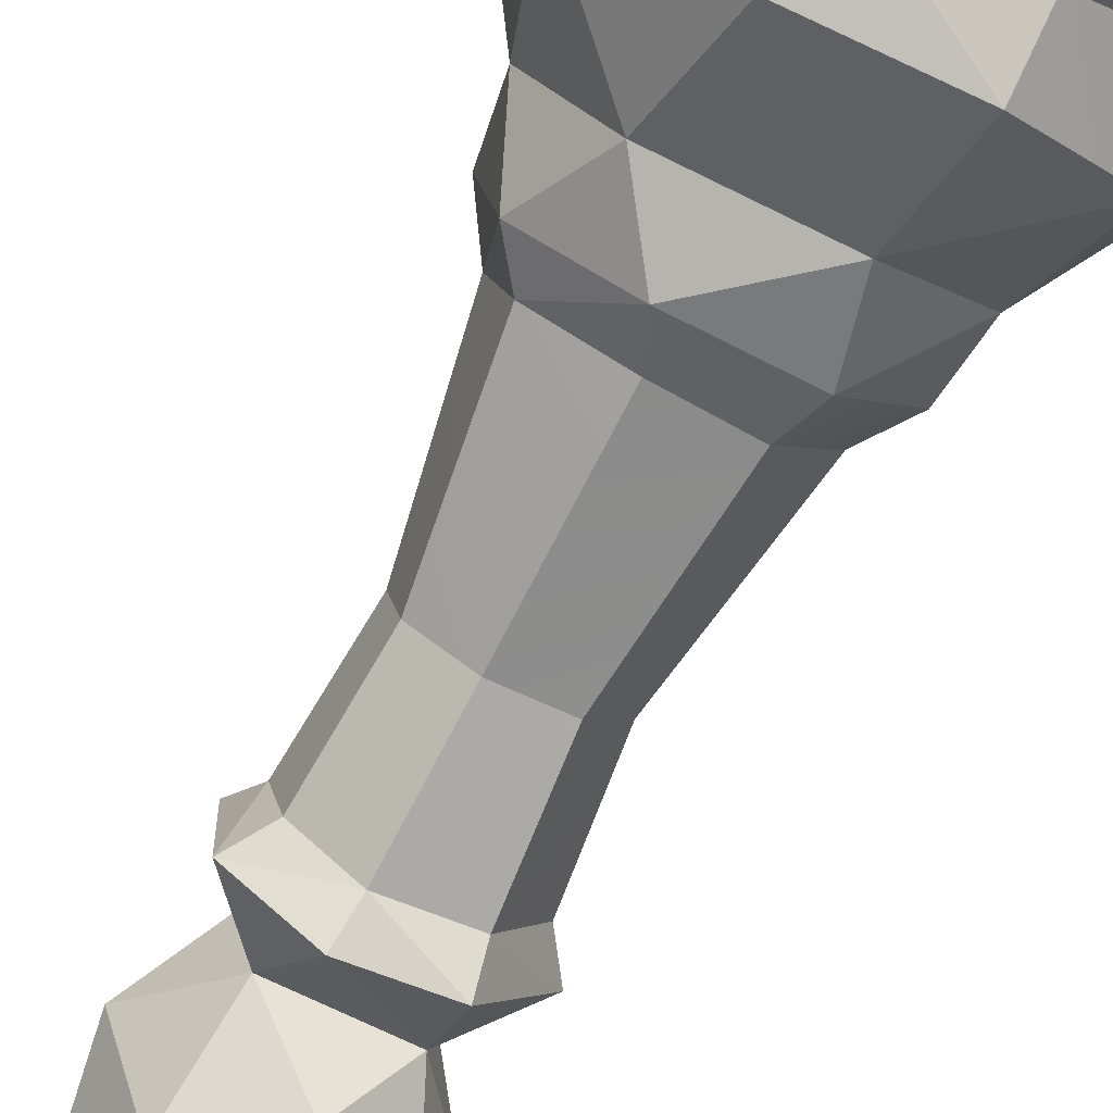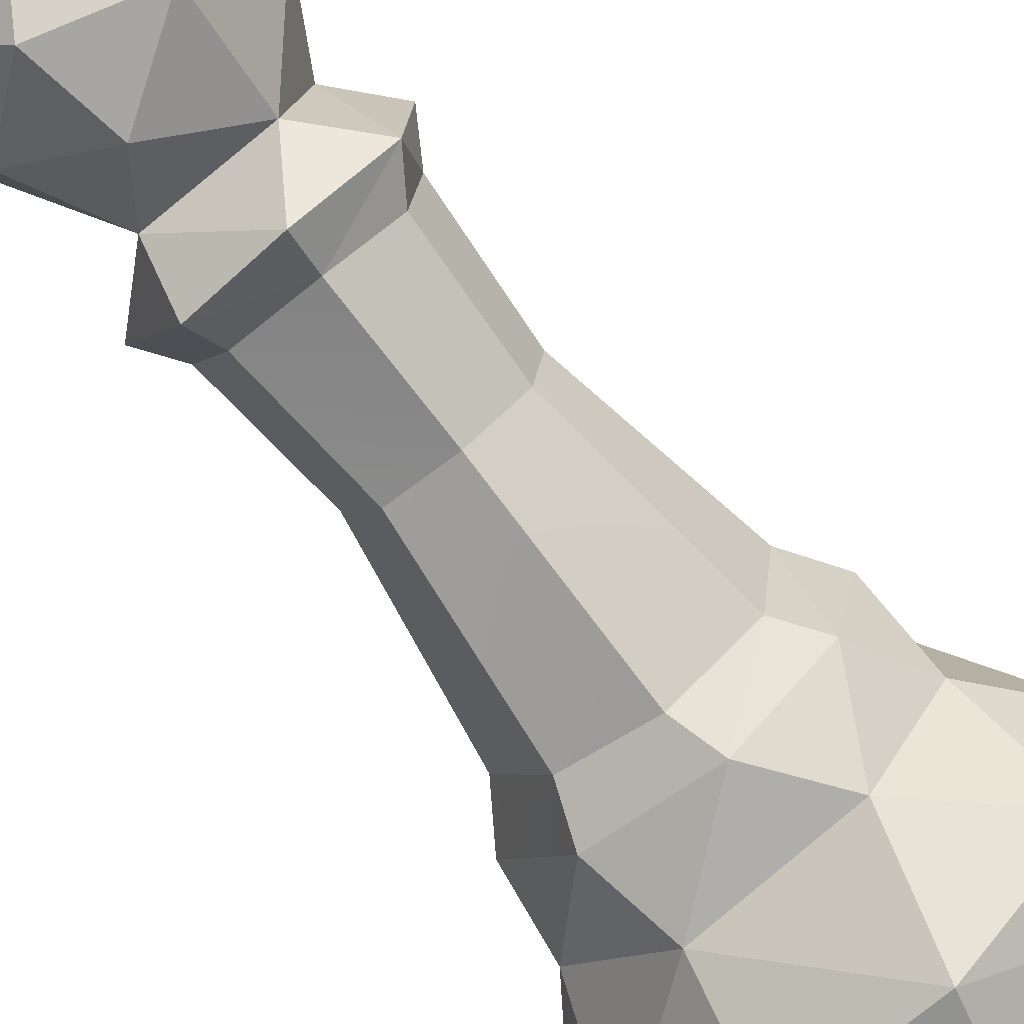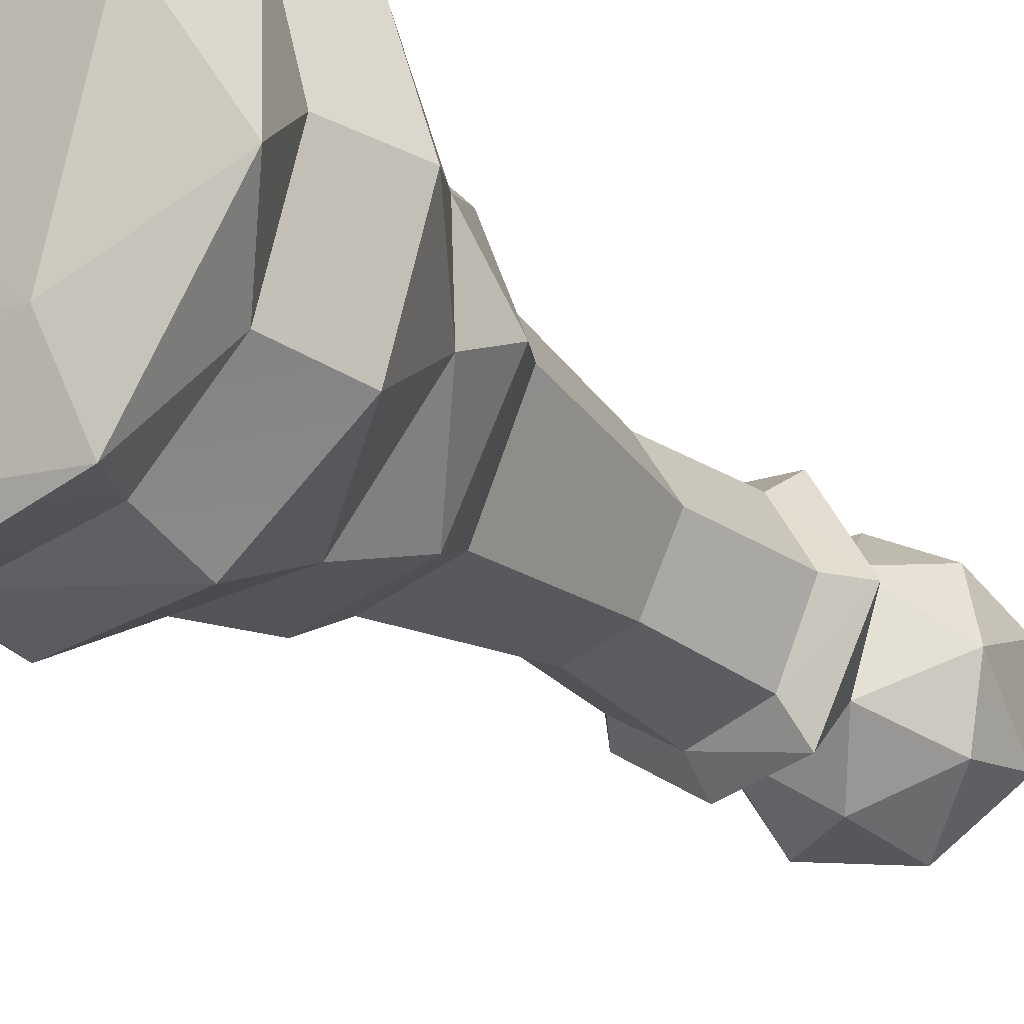
<metadata>
{"format":"obj","ext":"obj","renderer":"f3d","projection":"perspective","resolution":1024,"background":"white","views":[{"elev":-78.4,"azim":-26.8,"up":"+Z"},{"elev":-74.6,"azim":-141.6,"up":"+Z"},{"elev":-26.6,"azim":38.6,"up":"+Z"}]}
</metadata>
<code>
v 0.2443 2.69 -0.1769
v 0.1491 2.478 -0.1178
v 0.04762 2.602 -0.2591
v 0.2314 2.913 -0.1268
v 0.2443 2.69 -0.1769
v 0.07663 2.812 -0.2905
v -0.09868 3.041 0.07385
v 0.1301 3.032 0.05029
v -0.03889 3.004 -0.1729
v 0.2642 2.888 0.1095
v 0.2952 2.668 0.007357
v 0.2314 2.913 -0.1268
v 0.1301 3.032 0.05029
v 0.2642 2.888 0.1095
v 0.2314 2.913 -0.1268
v 0.2416 2.704 0.1921
v 0.1515 2.48 0.129
v 0.2952 2.668 0.007357
v 0.2642 2.888 0.1095
v 0.2416 2.704 0.1921
v 0.2952 2.668 0.007357
v 0.05543 2.902 0.2648
v 0.07 2.661 0.2853
v 0.2416 2.704 0.1921
v -0.09868 3.041 0.07385
v 0.05543 2.902 0.2648
v 0.1301 3.032 0.05029
v 0.07 2.661 0.2853
v -0.01833 2.475 0.1948
v 0.1515 2.48 0.129
v -0.1406 2.686 0.255
v -0.01833 2.475 0.1948
v 0.07 2.661 0.2853
v -0.2059 2.881 0.1845
v -0.1406 2.686 0.255
v 0.05543 2.902 0.2648
v -0.09868 3.041 0.07385
v -0.2059 2.881 0.1845
v 0.05543 2.902 0.2648
v -0.2877 2.668 0.01241
v -0.1711 2.47 0.0846
v -0.1406 2.686 0.255
v -0.2509 2.903 -0.05828
v -0.2877 2.668 0.01241
v -0.2059 2.881 0.1845
v -0.03889 3.004 -0.1729
v -0.1591 2.74 -0.2471
v -0.2509 2.903 -0.05828
v -0.1591 2.74 -0.2471
v 0.04762 2.602 -0.2591
v -0.126 2.483 -0.1286
v 0.07663 2.812 -0.2905
v 0.04762 2.602 -0.2591
v -0.1591 2.74 -0.2471
v 0.1491 2.478 -0.1178
v 0.2952 2.668 0.007357
v 0.1515 2.48 0.129
v -0.1711 2.47 0.0846
v -0.2877 2.668 0.01241
v -0.126 2.483 -0.1286
v -0.126 2.483 -0.1286
v 0.04762 2.602 -0.2591
v 0.1491 2.478 -0.1178
v 0.3002 0.5789 -0.493
v 0.2448 0.5016 -0.2809
v -0.08388 0.513 -0.4529
v -0.1052 0.5785 -0.5685
v 0.2003 0.7328 -0.452
v 0.3002 0.5789 -0.493
v 0.2005 0.9025 -0.5067
v 0.2003 0.7328 -0.452
v -0.1039 0.7355 -0.4845
v 0.1581 1.157 -0.3661
v 0.2005 0.9025 -0.5067
v -0.1483 0.9145 -0.5174
v 0.168 1.458 -0.237
v 0.2058 1.351 -0.2941
v -0.03469 1.446 -0.2863
v 0.168 1.458 -0.237
v -0.03417 1.933 -0.1959
v 0.122 1.932 -0.1643
v -0.03417 1.933 -0.1959
v 0.1459 2.265 -0.1783
v 0.122 1.932 -0.1643
v 0.1594 2.349 -0.2562
v 0.1459 2.265 -0.1783
v -0.04307 2.272 -0.2253
v 0.1491 2.478 -0.1178
v 0.1594 2.349 -0.2562
v -0.05713 2.365 -0.2852
v 0.416 0.7208 -0.2826
v 0.3002 0.5789 -0.493
v 0.2003 0.7328 -0.452
v 0.2003 0.7328 -0.452
v 0.4596 0.9242 -0.3008
v 0.416 0.7208 -0.2826
v 0.1581 1.157 -0.3661
v 0.4596 0.9242 -0.3008
v 0.2005 0.9025 -0.5067
v 0.3732 1.34 -0.01488
v 0.3835 1.165 -0.1115
v 0.2058 1.351 -0.2941
v 0.168 1.458 -0.237
v 0.3732 1.34 -0.01488
v 0.2058 1.351 -0.2941
v 0.168 1.458 -0.237
v 0.2098 1.935 0.008654
v 0.3003 1.449 0.02247
v 0.1459 2.265 -0.1783
v 0.2098 1.935 0.008654
v 0.122 1.932 -0.1643
v 0.3022 2.346 0.007067
v 0.2407 2.258 0.007925
v 0.1459 2.265 -0.1783
v 0.1491 2.478 -0.1178
v 0.3022 2.346 0.007067
v 0.1594 2.349 -0.2562
v 0.5011 0.7237 0.009356
v 0.4596 0.9242 -0.3008
v 0.5463 0.9335 0.01199
v 0.4124 0.7211 0.2946
v 0.5373 0.5848 0.2267
v 0.5011 0.7237 0.009356
v 0.5011 0.7237 0.009356
v 0.454 0.9265 0.3149
v 0.4124 0.7211 0.2946
v 0.3726 1.166 0.1473
v 0.454 0.9265 0.3149
v 0.5463 0.9335 0.01199
v 0.3732 1.34 -0.01488
v 0.3726 1.166 0.1473
v 0.3835 1.165 -0.1115
v 0.1515 2.48 0.129
v 0.3022 2.346 0.007067
v 0.1491 2.478 -0.1178
v 0.2866 0.5794 0.504
v 0.366 0.5048 0.2163
v 0.5373 0.5848 0.2267
v 0.4124 0.7211 0.2946
v 0.2866 0.5794 0.504
v 0.5373 0.5848 0.2267
v 0.2061 1.165 0.3471
v 0.454 0.9265 0.3149
v 0.3726 1.166 0.1473
v 0.2697 1.344 0.2471
v 0.2061 1.165 0.3471
v 0.3726 1.166 0.1473
v 0.1594 1.445 0.2541
v 0.2697 1.344 0.2471
v 0.3003 1.449 0.02247
v 0.3003 1.449 0.02247
v 0.1124 1.933 0.1732
v 0.1594 1.445 0.2541
v 0.2098 1.935 0.008654
v 0.1368 2.265 0.1881
v 0.1124 1.933 0.1732
v 0.1547 2.362 0.2629
v 0.1368 2.265 0.1881
v 0.3022 2.346 0.007067
v 0.454 0.9265 0.3149
v 0.1933 0.733 0.4612
v 0.4124 0.7211 0.2946
v 0.07639 1.346 0.3596
v 0.2061 1.165 0.3471
v 0.2697 1.344 0.2471
v -0.01833 2.475 0.1948
v 0.1547 2.362 0.2629
v 0.1515 2.48 0.129
v -0.115 0.5785 0.5685
v -0.07431 0.5126 0.4549
v 0.2866 0.5794 0.504
v 0.1933 0.733 0.4612
v -0.115 0.5785 0.5685
v 0.2866 0.5794 0.504
v -0.07447 1.162 0.3903
v 0.1391 0.9183 0.5312
v 0.2061 1.165 0.3471
v 0.1594 1.445 0.2541
v -0.09271 1.9 0.1864
v -0.05249 1.445 0.2941
v 0.1124 1.933 0.1732
v -0.0897 2.268 0.2172
v -0.09271 1.9 0.1864
v 0.1368 2.265 0.1881
v -0.07478 2.365 0.2924
v -0.0897 2.268 0.2172
v -0.01833 2.475 0.1948
v -0.07478 2.365 0.2924
v 0.1547 2.362 0.2629
v -0.2712 0.4986 0.2191
v 0.2448 0.5016 -0.2809
v 0.366 0.5048 0.2163
v -0.07447 1.162 0.3903
v -0.2179 0.9167 0.4936
v 0.1391 0.9183 0.5312
v -0.462 0.5847 0.3367
v -0.2712 0.4986 0.2191
v -0.07431 0.5126 0.4549
v -0.3892 0.7412 0.3036
v -0.462 0.5847 0.3367
v -0.1166 0.7354 0.4861
v -0.4573 0.9105 0.3093
v -0.3892 0.7412 0.3036
v -0.2179 0.9167 0.4936
v -0.3287 1.16 0.2207
v -0.4573 0.9105 0.3093
v -0.2179 0.9167 0.4936
v -0.2047 1.353 0.2963
v -0.3287 1.16 0.2207
v -0.07447 1.162 0.3903
v -0.1711 2.47 0.0846
v -0.2674 2.348 0.14
v -0.07478 2.365 0.2924
v -0.3509 1.34 0.0732
v -0.3287 1.16 0.2207
v -0.2047 1.353 0.2963
v -0.2745 1.46 0.06235
v -0.3509 1.34 0.0732
v -0.2047 1.353 0.2963
v -0.1928 1.933 0.04365
v -0.2745 1.46 0.06235
v -0.09271 1.9 0.1864
v -0.0897 2.268 0.2172
v -0.1928 1.933 0.04365
v -0.09271 1.9 0.1864
v -0.2674 2.348 0.14
v -0.2201 2.265 0.0458
v -0.0897 2.268 0.2172
v -0.3795 0.5033 -0.1704
v 0.2448 0.5016 -0.2809
v -0.2712 0.4986 0.2191
v -0.2712 0.4986 0.2191
v -0.5575 0.5854 -0.1277
v -0.3795 0.5033 -0.1704
v -0.4874 0.7237 0.01645
v -0.5575 0.5854 -0.1277
v -0.462 0.5847 0.3367
v -0.4874 0.7237 0.01645
v -0.4573 0.9105 0.3093
v -0.5333 0.9338 0.01597
v -0.3771 1.165 -0.09612
v -0.5333 0.9338 0.01597
v -0.3287 1.16 0.2207
v -0.3928 0.7314 -0.2928
v -0.5575 0.5854 -0.1277
v -0.4874 0.7237 0.01645
v -0.4874 0.7237 0.01645
v -0.4475 0.9243 -0.2997
v -0.3928 0.7314 -0.2928
v -0.3771 1.165 -0.09612
v -0.4475 0.9243 -0.2997
v -0.5333 0.9338 0.01597
v -0.229 1.444 -0.1764
v -0.2984 1.351 -0.1941
v -0.2745 1.46 0.06235
v -0.2745 1.46 0.06235
v -0.1651 1.928 -0.1118
v -0.229 1.444 -0.1764
v -0.1928 1.933 0.04365
v -0.188 2.257 -0.1268
v -0.1651 1.928 -0.1118
v -0.252 2.35 -0.1459
v -0.188 2.257 -0.1268
v -0.2201 2.265 0.0458
v -0.126 2.483 -0.1286
v -0.252 2.35 -0.1459
v -0.1711 2.47 0.0846
v -0.3806 0.5795 -0.4159
v -0.3795 0.5033 -0.1704
v -0.5575 0.5854 -0.1277
v -0.3928 0.7314 -0.2928
v -0.3806 0.5795 -0.4159
v -0.5575 0.5854 -0.1277
v -0.2021 1.166 -0.3315
v -0.4475 0.9243 -0.2997
v -0.3771 1.165 -0.09612
v -0.2984 1.351 -0.1941
v -0.2021 1.166 -0.3315
v -0.3771 1.165 -0.09612
v -0.1052 0.5785 -0.5685
v -0.08388 0.513 -0.4529
v -0.3806 0.5795 -0.4159
v -0.1039 0.7355 -0.4845
v -0.1052 0.5785 -0.5685
v -0.3806 0.5795 -0.4159
v -0.1483 0.9145 -0.5174
v -0.1039 0.7355 -0.4845
v -0.3928 0.7314 -0.2928
v -0.07525 1.347 -0.3458
v -0.2021 1.166 -0.3315
v -0.2984 1.351 -0.1941
v -0.03469 1.446 -0.2863
v -0.07525 1.347 -0.3458
v -0.229 1.444 -0.1764
v -0.229 1.444 -0.1764
v -0.03417 1.933 -0.1959
v -0.03469 1.446 -0.2863
v -0.03417 1.933 -0.1959
v -0.188 2.257 -0.1268
v -0.04307 2.272 -0.2253
v -0.05713 2.365 -0.2852
v -0.04307 2.272 -0.2253
v -0.252 2.35 -0.1459
v -0.08388 0.513 -0.4529
v 0.2448 0.5016 -0.2809
v -0.3795 0.5033 -0.1704
v 0.1581 1.157 -0.3661
v -0.1483 0.9145 -0.5174
v -0.2021 1.166 -0.3315
v 0.2443 2.69 -0.1769
v 0.04762 2.602 -0.2591
v 0.07663 2.812 -0.2905
v 0.2314 2.913 -0.1268
v 0.07663 2.812 -0.2905
v -0.03889 3.004 -0.1729
v 0.1301 3.032 0.05029
v 0.2314 2.913 -0.1268
v -0.03889 3.004 -0.1729
v 0.2952 2.668 0.007357
v 0.1491 2.478 -0.1178
v 0.2443 2.69 -0.1769
v 0.2952 2.668 0.007357
v 0.2443 2.69 -0.1769
v 0.2314 2.913 -0.1268
v 0.07 2.661 0.2853
v 0.1515 2.48 0.129
v 0.2416 2.704 0.1921
v 0.05543 2.902 0.2648
v 0.2416 2.704 0.1921
v 0.2642 2.888 0.1095
v 0.05543 2.902 0.2648
v 0.2642 2.888 0.1095
v 0.1301 3.032 0.05029
v -0.1406 2.686 0.255
v 0.07 2.661 0.2853
v 0.05543 2.902 0.2648
v -0.1711 2.47 0.0846
v -0.01833 2.475 0.1948
v -0.1406 2.686 0.255
v -0.2877 2.668 0.01241
v -0.1406 2.686 0.255
v -0.2059 2.881 0.1845
v -0.2509 2.903 -0.05828
v -0.2059 2.881 0.1845
v -0.09868 3.041 0.07385
v -0.1591 2.74 -0.2471
v -0.126 2.483 -0.1286
v -0.2877 2.668 0.01241
v -0.1591 2.74 -0.2471
v -0.2877 2.668 0.01241
v -0.2509 2.903 -0.05828
v -0.03889 3.004 -0.1729
v -0.2509 2.903 -0.05828
v -0.09868 3.041 0.07385
v 0.07663 2.812 -0.2905
v -0.1591 2.74 -0.2471
v -0.03889 3.004 -0.1729
v 0.3002 0.5789 -0.493
v -0.08388 0.513 -0.4529
v -0.1052 0.5785 -0.5685
v 0.2005 0.9025 -0.5067
v -0.1039 0.7355 -0.4845
v -0.1483 0.9145 -0.5174
v 0.2058 1.351 -0.2941
v 0.1581 1.157 -0.3661
v -0.07525 1.347 -0.3458
v 0.2058 1.351 -0.2941
v -0.07525 1.347 -0.3458
v -0.03469 1.446 -0.2863
v 0.1594 2.349 -0.2562
v -0.04307 2.272 -0.2253
v -0.05713 2.365 -0.2852
v 0.1491 2.478 -0.1178
v -0.05713 2.365 -0.2852
v -0.126 2.483 -0.1286
v 0.5575 0.579 -0.1313
v 0.2448 0.5016 -0.2809
v 0.3002 0.5789 -0.493
v 0.5575 0.579 -0.1313
v 0.3002 0.5789 -0.493
v 0.416 0.7208 -0.2826
v 0.3835 1.165 -0.1115
v 0.4596 0.9242 -0.3008
v 0.1581 1.157 -0.3661
v 0.3835 1.165 -0.1115
v 0.1581 1.157 -0.3661
v 0.2058 1.351 -0.2941
v 0.3022 2.346 0.007067
v 0.1459 2.265 -0.1783
v 0.1594 2.349 -0.2562
v 0.366 0.5048 0.2163
v 0.2448 0.5016 -0.2809
v 0.5575 0.579 -0.1313
v 0.5011 0.7237 0.009356
v 0.5575 0.579 -0.1313
v 0.416 0.7208 -0.2826
v 0.5463 0.9335 0.01199
v 0.4596 0.9242 -0.3008
v 0.3835 1.165 -0.1115
v 0.5373 0.5848 0.2267
v 0.366 0.5048 0.2163
v 0.5575 0.579 -0.1313
v 0.5373 0.5848 0.2267
v 0.5575 0.579 -0.1313
v 0.5011 0.7237 0.009356
v 0.3726 1.166 0.1473
v 0.5463 0.9335 0.01199
v 0.3835 1.165 -0.1115
v 0.2697 1.344 0.2471
v 0.3726 1.166 0.1473
v 0.3732 1.34 -0.01488
v 0.2697 1.344 0.2471
v 0.3732 1.34 -0.01488
v 0.3003 1.449 0.02247
v 0.1368 2.265 0.1881
v 0.2407 2.258 0.007925
v 0.3022 2.346 0.007067
v 0.1547 2.362 0.2629
v 0.3022 2.346 0.007067
v 0.1515 2.48 0.129
v 0.1933 0.733 0.4612
v 0.2866 0.5794 0.504
v 0.4124 0.7211 0.2946
v 0.1391 0.9183 0.5312
v 0.454 0.9265 0.3149
v 0.2061 1.165 0.3471
v 0.07639 1.346 0.3596
v 0.2697 1.344 0.2471
v 0.1594 1.445 0.2541
v -0.07431 0.5126 0.4549
v 0.366 0.5048 0.2163
v 0.2866 0.5794 0.504
v -0.1166 0.7354 0.4861
v 0.1933 0.733 0.4612
v 0.1391 0.9183 0.5312
v -0.07447 1.162 0.3903
v 0.2061 1.165 0.3471
v 0.07639 1.346 0.3596
v -0.05249 1.445 0.2941
v 0.07639 1.346 0.3596
v 0.1594 1.445 0.2541
v -0.2712 0.4986 0.2191
v 0.366 0.5048 0.2163
v -0.07431 0.5126 0.4549
v -0.2179 0.9167 0.4936
v -0.1166 0.7354 0.4861
v 0.1391 0.9183 0.5312
v -0.2047 1.353 0.2963
v -0.07447 1.162 0.3903
v 0.07639 1.346 0.3596
v -0.2047 1.353 0.2963
v 0.07639 1.346 0.3596
v -0.05249 1.445 0.2941
v -0.462 0.5847 0.3367
v -0.07431 0.5126 0.4549
v -0.115 0.5785 0.5685
v -0.462 0.5847 0.3367
v -0.115 0.5785 0.5685
v -0.1166 0.7354 0.4861
v -0.3892 0.7412 0.3036
v -0.1166 0.7354 0.4861
v -0.2179 0.9167 0.4936
v -0.3287 1.16 0.2207
v -0.2179 0.9167 0.4936
v -0.07447 1.162 0.3903
v -0.1964 1.456 0.2118
v -0.2047 1.353 0.2963
v -0.05249 1.445 0.2941
v -0.1964 1.456 0.2118
v -0.05249 1.445 0.2941
v -0.09271 1.9 0.1864
v -0.2674 2.348 0.14
v -0.0897 2.268 0.2172
v -0.07478 2.365 0.2924
v -0.1711 2.47 0.0846
v -0.07478 2.365 0.2924
v -0.01833 2.475 0.1948
v -0.2745 1.46 0.06235
v -0.2047 1.353 0.2963
v -0.1964 1.456 0.2118
v -0.2745 1.46 0.06235
v -0.1964 1.456 0.2118
v -0.09271 1.9 0.1864
v -0.4874 0.7237 0.01645
v -0.462 0.5847 0.3367
v -0.3892 0.7412 0.3036
v -0.5333 0.9338 0.01597
v -0.4573 0.9105 0.3093
v -0.3287 1.16 0.2207
v -0.3771 1.165 -0.09612
v -0.3287 1.16 0.2207
v -0.3509 1.34 0.0732
v -0.2984 1.351 -0.1941
v -0.3771 1.165 -0.09612
v -0.3509 1.34 0.0732
v -0.2984 1.351 -0.1941
v -0.3509 1.34 0.0732
v -0.2745 1.46 0.06235
v -0.252 2.35 -0.1459
v -0.2201 2.265 0.0458
v -0.2674 2.348 0.14
v -0.252 2.35 -0.1459
v -0.2674 2.348 0.14
v -0.1711 2.47 0.0846
v -0.08388 0.513 -0.4529
v -0.3795 0.5033 -0.1704
v -0.3806 0.5795 -0.4159
v -0.1039 0.7355 -0.4845
v -0.3806 0.5795 -0.4159
v -0.3928 0.7314 -0.2928
v -0.1483 0.9145 -0.5174
v -0.3928 0.7314 -0.2928
v -0.4475 0.9243 -0.2997
v -0.1483 0.9145 -0.5174
v -0.4475 0.9243 -0.2997
v -0.2021 1.166 -0.3315
v -0.07525 1.347 -0.3458
v -0.2984 1.351 -0.1941
v -0.229 1.444 -0.1764
v -0.04307 2.272 -0.2253
v -0.188 2.257 -0.1268
v -0.252 2.35 -0.1459
v -0.05713 2.365 -0.2852
v -0.252 2.35 -0.1459
v -0.126 2.483 -0.1286
v 0.1581 1.157 -0.3661
v -0.2021 1.166 -0.3315
v -0.07525 1.347 -0.3458
v -0.1039 0.7355 -0.4845
v -0.03469 1.446 -0.2863
v -0.04307 2.272 -0.2253
v 0.2005 0.9025 -0.5067
v 0.3003 1.449 0.02247
v 0.122 1.932 -0.1643
v 0.2407 2.258 0.007925
v 0.416 0.7208 -0.2826
v 0.5463 0.9335 0.01199
v 0.2098 1.935 0.008654
v 0.2407 2.258 0.007925
v 0.1391 0.9183 0.5312
v -0.1166 0.7354 0.4861
v 0.1124 1.933 0.1732
v 0.1368 2.265 0.1881
v 0.1547 2.362 0.2629
v -0.2201 2.265 0.0458
v -0.462 0.5847 0.3367
v -0.3892 0.7412 0.3036
v -0.5333 0.9338 0.01597
v -0.1928 1.933 0.04365
v -0.2201 2.265 0.0458
v -0.1651 1.928 -0.1118
v -0.1651 1.928 -0.1118
f 1 2 3
f 4 5 6
f 7 8 9
f 10 11 12
f 13 14 15
f 16 17 18
f 19 20 21
f 22 23 24
f 25 26 27
f 28 29 30
f 31 32 33
f 34 35 36
f 37 38 39
f 40 41 42
f 43 44 45
f 46 47 48
f 49 50 51
f 52 53 54
f 55 56 57
f 58 59 60
f 61 62 63
f 64 65 66
f 67 68 69
f 70 71 72
f 73 74 75
f 76 77 78
f 79 80 81
f 82 83 84
f 85 86 87
f 88 89 90
f 91 92 93
f 94 95 96
f 97 98 99
f 100 101 102
f 103 104 105
f 106 107 108
f 109 110 111
f 112 113 114
f 115 116 117
f 118 119 120
f 121 122 123
f 124 125 126
f 127 128 129
f 130 131 132
f 133 134 135
f 136 137 138
f 139 140 141
f 142 143 144
f 145 146 147
f 148 149 150
f 151 152 153
f 154 155 156
f 157 158 159
f 160 161 162
f 163 164 165
f 166 167 168
f 169 170 171
f 172 173 174
f 175 176 177
f 178 179 180
f 181 182 183
f 184 185 186
f 187 188 189
f 190 191 192
f 193 194 195
f 196 197 198
f 199 200 201
f 202 203 204
f 205 206 207
f 208 209 210
f 211 212 213
f 214 215 216
f 217 218 219
f 220 221 222
f 223 224 225
f 226 227 228
f 229 230 231
f 232 233 234
f 235 236 237
f 238 239 240
f 241 242 243
f 244 245 246
f 247 248 249
f 250 251 252
f 253 254 255
f 256 257 258
f 259 260 261
f 262 263 264
f 265 266 267
f 268 269 270
f 271 272 273
f 274 275 276
f 277 278 279
f 280 281 282
f 283 284 285
f 286 287 288
f 289 290 291
f 292 293 294
f 295 296 297
f 298 299 300
f 301 302 303
f 304 305 306
f 307 308 309
f 310 311 312
f 313 314 315
f 316 317 318
f 319 320 321
f 322 323 324
f 325 326 327
f 328 329 330
f 331 332 333
f 334 335 336
f 337 338 339
f 340 341 342
f 343 344 345
f 346 347 348
f 349 350 351
f 352 353 354
f 355 356 357
f 358 359 360
f 361 362 363
f 364 365 366
f 367 368 369
f 370 371 372
f 373 374 375
f 376 377 378
f 379 380 381
f 382 383 384
f 385 386 387
f 388 389 390
f 391 392 393
f 394 395 396
f 397 398 399
f 400 401 402
f 403 404 405
f 406 407 408
f 409 410 411
f 412 413 414
f 415 416 417
f 418 419 420
f 421 422 423
f 424 425 426
f 427 428 429
f 430 431 432
f 433 434 435
f 436 437 438
f 439 440 441
f 442 443 444
f 445 446 447
f 448 449 450
f 451 452 453
f 454 455 456
f 457 458 459
f 460 461 462
f 463 464 465
f 466 467 468
f 469 470 471
f 472 473 474
f 475 476 477
f 478 479 480
f 481 482 483
f 484 485 486
f 487 488 489
f 490 491 492
f 493 494 495
f 496 497 498
f 499 500 501
f 502 503 504
f 505 506 507
f 508 509 510
f 511 512 513
f 514 515 516
f 517 518 519
f 520 521 522
f 523 524 525
f 526 527 528
f 67 529 68
f 79 530 80
f 82 531 83
f 94 532 95
f 103 533 104
f 106 534 107
f 109 535 110
f 118 536 119
f 124 537 125
f 151 538 152
f 154 539 155
f 160 540 161
f 172 541 173
f 178 542 179
f 181 543 182
f 184 544 185
f 223 545 224
f 232 546 233
f 238 547 239
f 247 548 248
f 256 549 257
f 259 550 260
f 295 551 296
f 298 552 299

</code>
